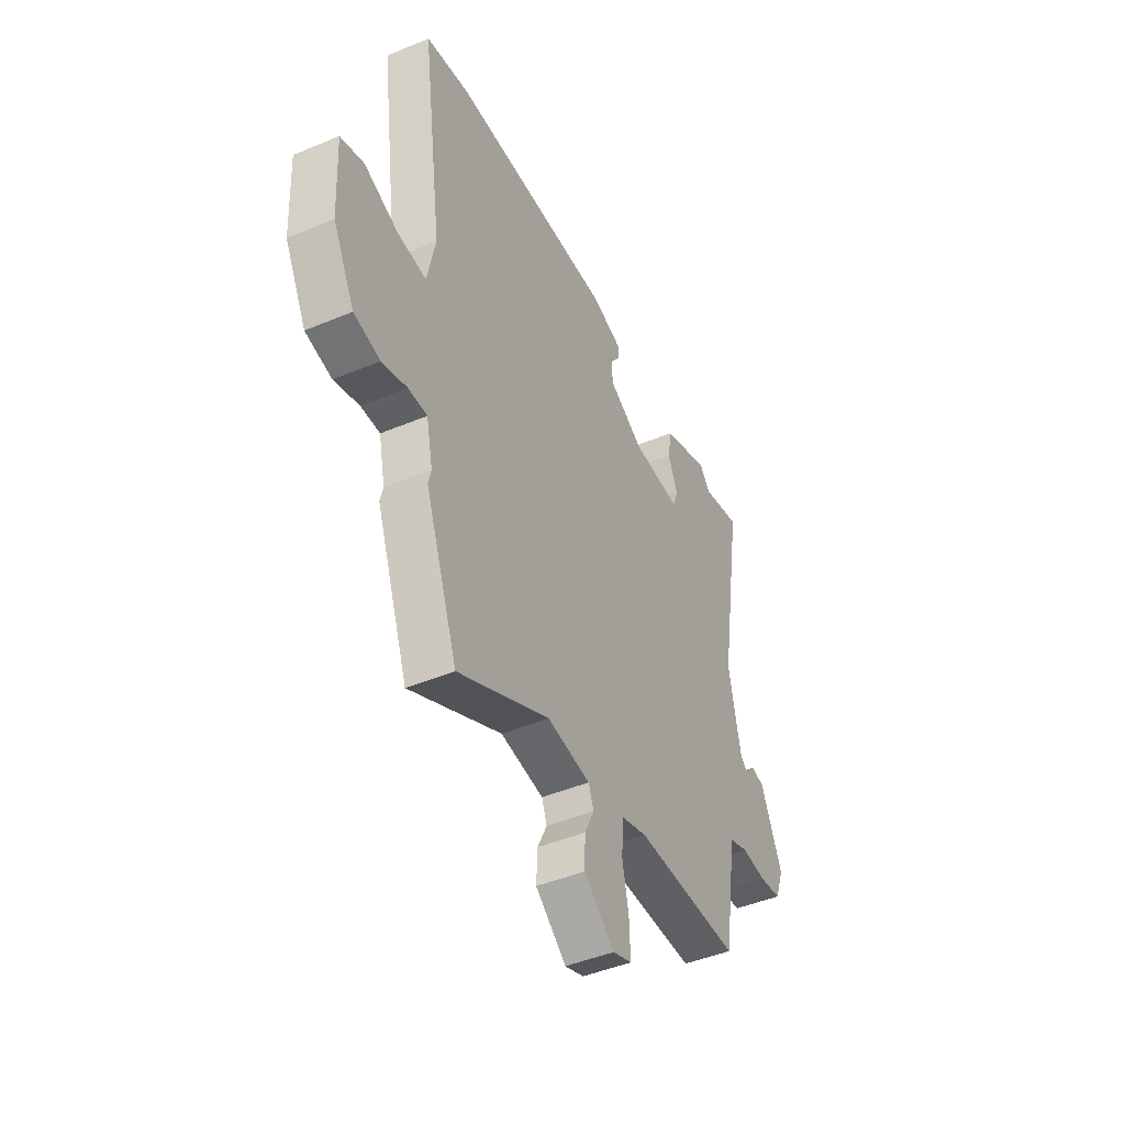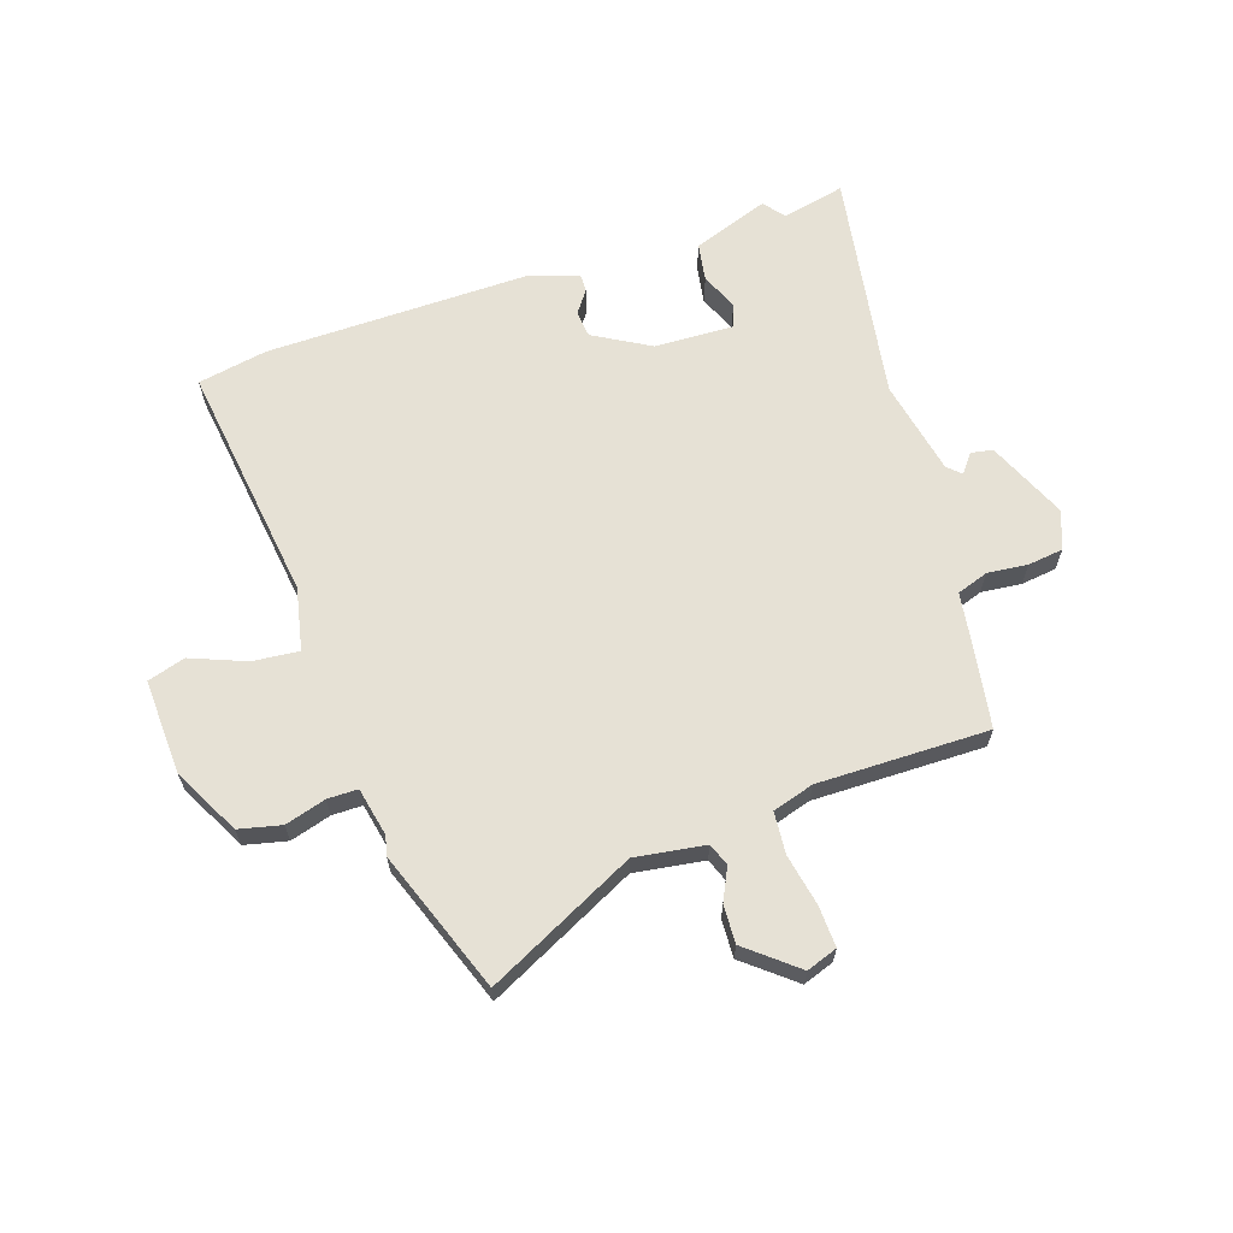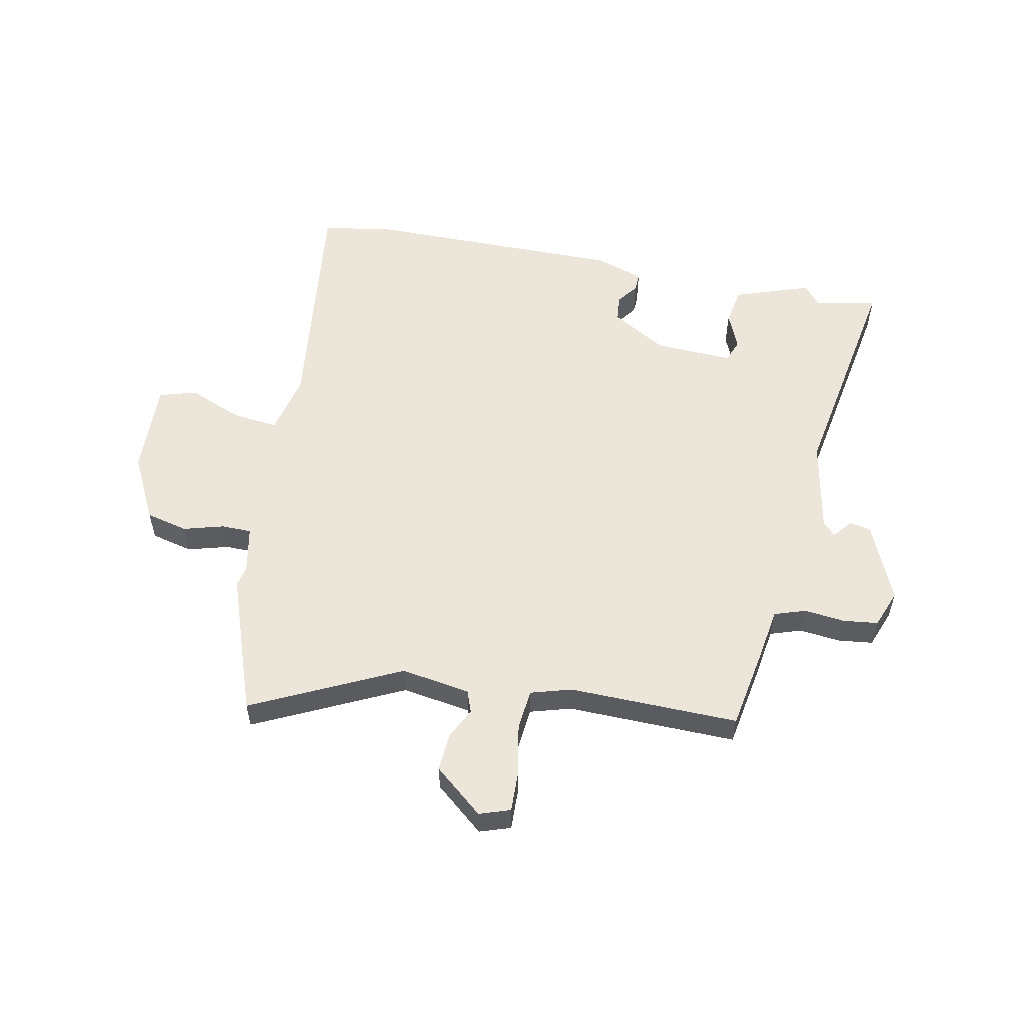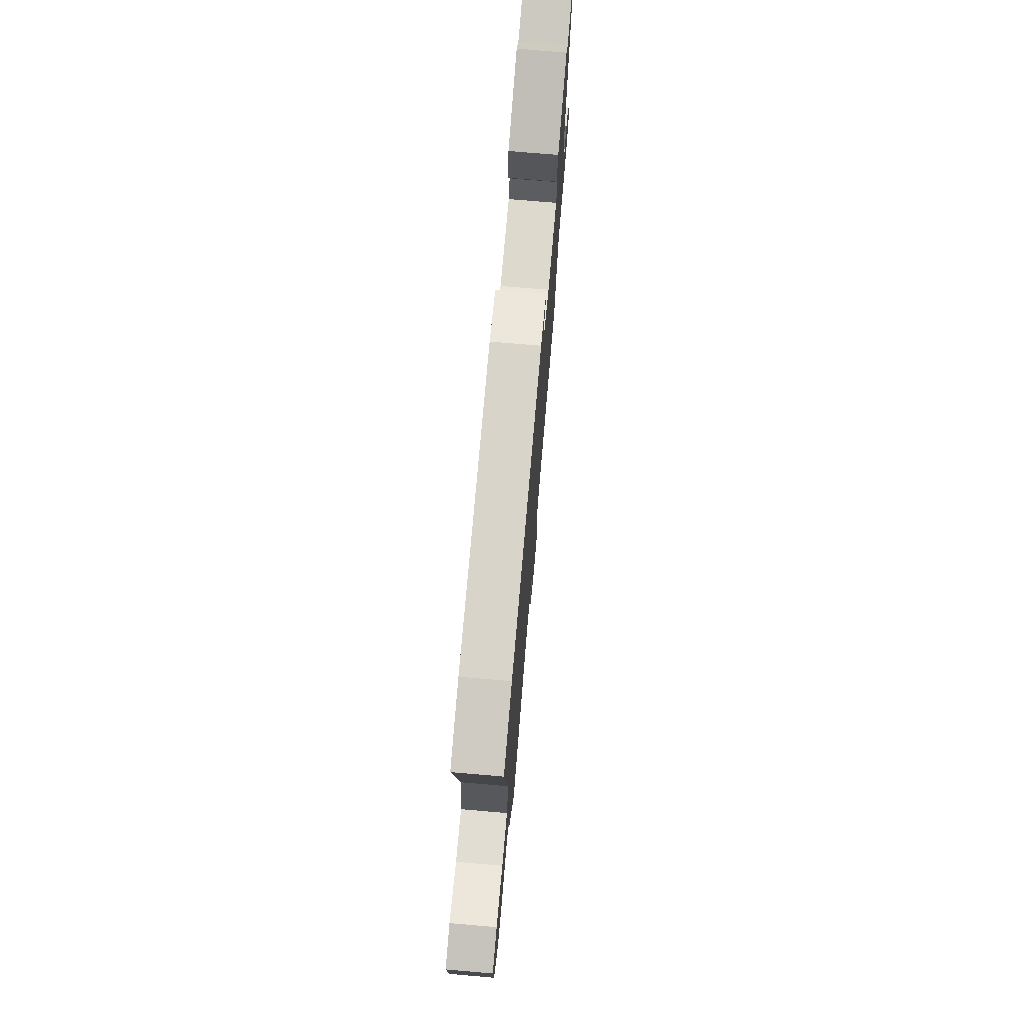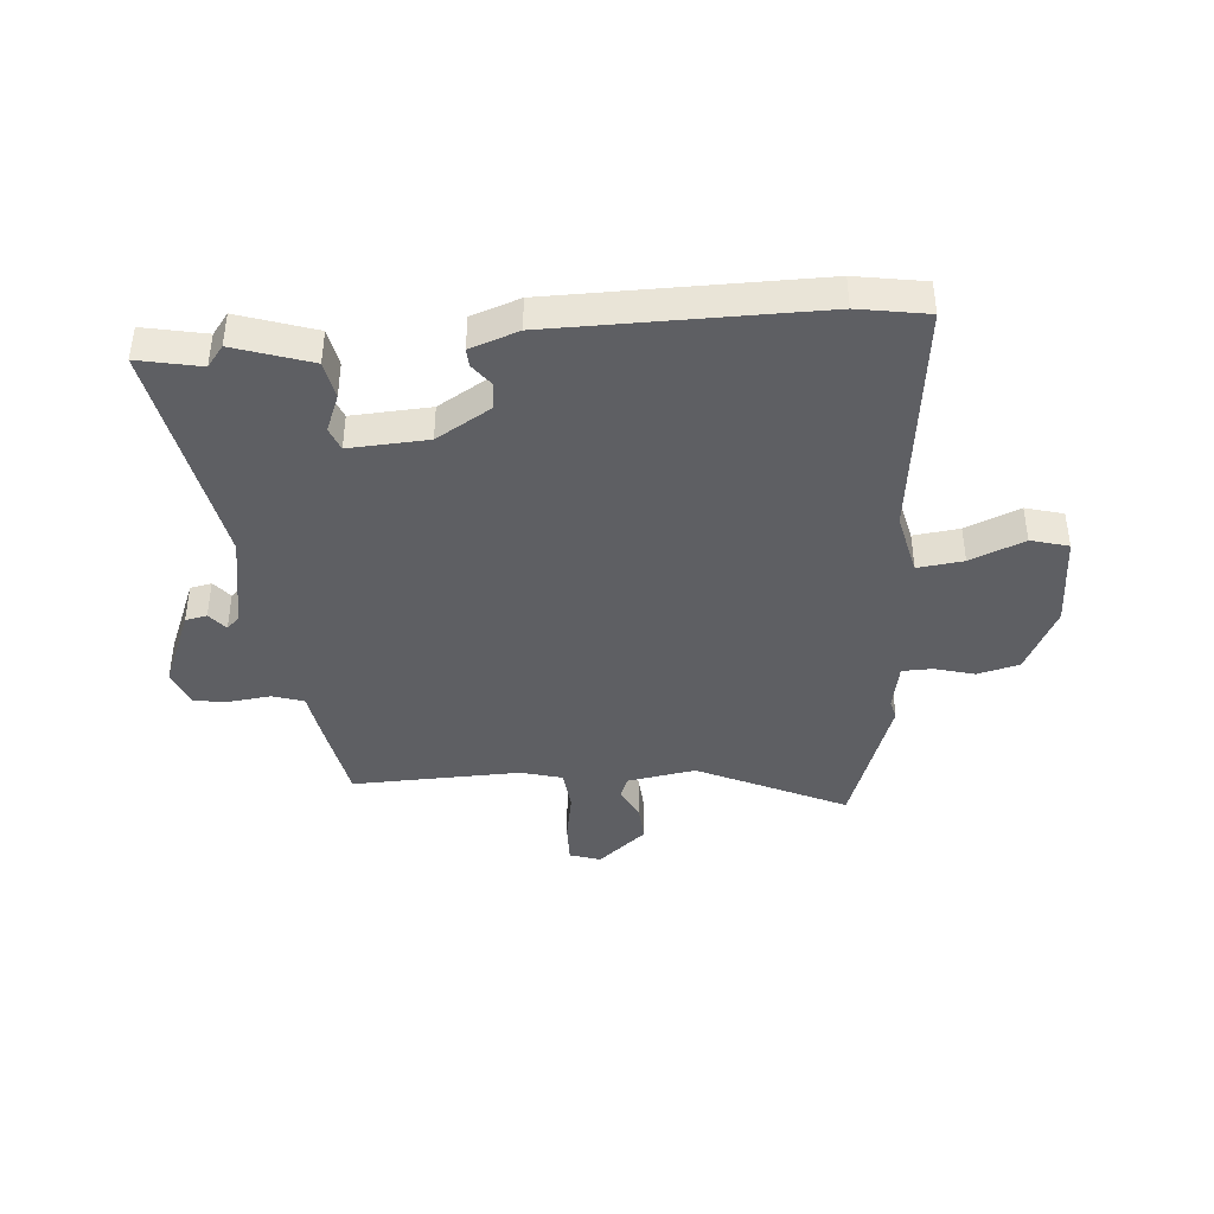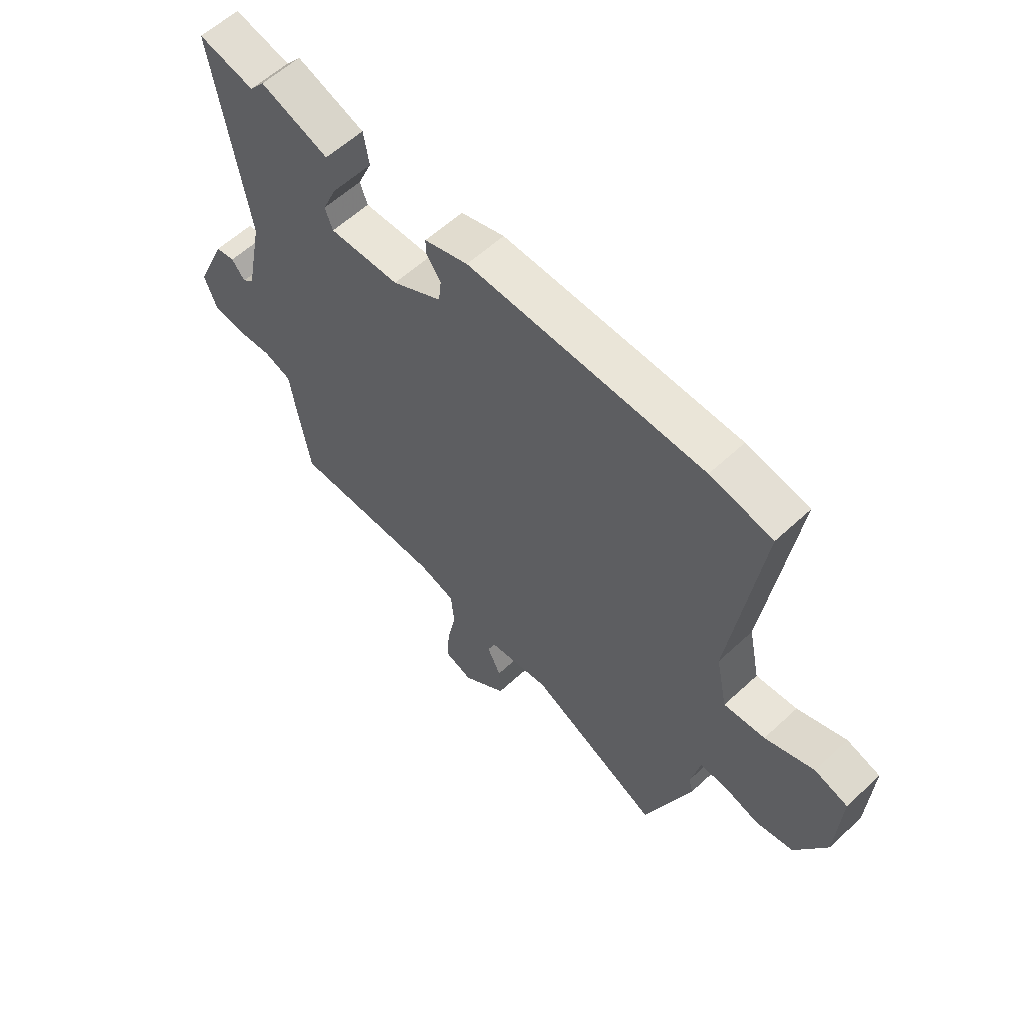
<metadata>
{"format":"obj","ext":"obj","renderer":"f3d","projection":"perspective","resolution":1024,"background":"white","views":[{"elev":-44.9,"azim":115.9,"up":"+Z"},{"elev":64.4,"azim":161.7,"up":"+Y"},{"elev":55.1,"azim":-168.0,"up":"+Y"},{"elev":74.1,"azim":94.9,"up":"+Z"},{"elev":-41.2,"azim":5.9,"up":"+Y"},{"elev":59.3,"azim":46.4,"up":"+Z"}]}
</metadata>
<code>
v 0.474 0.07 0.505
v 0.596 0.07 0.482
v 0.539 0.07 0.06
v 0.562 0.07 -0.05
v 0.643 0.07 -0.042
v 0.739 0.07 -0.004
v 0.805 0.07 -0.024
v 0.797 0.07 -0.191
v 0.736 0.07 -0.308
v 0.662 0.07 -0.325
v 0.591 0.07 -0.304
v 0.538 0.07 -0.304
v 0.52 0.07 -0.389
v 0.528 0.07 -0.423
v 0.437 0.07 -0.67
v 0.178 0.07 -0.541
v 0.056 0.07 -0.559
v 0.041 0.07 -0.598
v 0.068 0.07 -0.654
v 0.071 0.07 -0.721
v -0.016 0.07 -0.792
v -0.07 0.07 -0.773
v -0.067 0.07 -0.701
v -0.049 0.07 -0.611
v -0.055 0.07 -0.538
v -0.127 0.07 -0.516
v -0.426 0.07 -0.518
v -0.45 0.07 -0.371
v -0.463 0.07 -0.281
v -0.518 0.07 -0.262
v -0.589 0.07 -0.269
v -0.651 0.07 -0.261
v -0.676 0.07 -0.194
v -0.615 0.07 -0.055
v -0.577 0.07 -0.048
v -0.551 0.07 -0.081
v -0.528 0.07 -0.06
v -0.494 0.07 0.108
v -0.56 0.07 0.514
v -0.45 0.07 0.489
v -0.42 0.07 0.526
v -0.286 0.07 0.478
v -0.275 0.07 0.411
v -0.303 0.07 0.346
v -0.288 0.07 0.305
v -0.149 0.07 0.31
v -0.051 0.07 0.366
v -0.046 0.07 0.413
v -0.074 0.07 0.452
v -0.075 0.07 0.484
v 0.011 0.07 0.512
v 0.474 0 0.505
v 0.596 0 0.482
v 0.539 0 0.06
v 0.562 0 -0.05
v 0.643 0 -0.042
v 0.739 0 -0.004
v 0.805 0 -0.024
v 0.797 0 -0.191
v 0.736 0 -0.308
v 0.662 0 -0.325
v 0.591 0 -0.304
v 0.538 0 -0.304
v 0.52 0 -0.389
v 0.528 0 -0.423
v 0.437 0 -0.67
v 0.178 0 -0.541
v 0.056 0 -0.559
v 0.041 0 -0.598
v 0.068 0 -0.654
v 0.071 0 -0.721
v -0.016 0 -0.792
v -0.07 0 -0.773
v -0.067 0 -0.701
v -0.049 0 -0.611
v -0.055 0 -0.538
v -0.127 0 -0.516
v -0.426 0 -0.518
v -0.45 0 -0.371
v -0.463 0 -0.281
v -0.518 0 -0.262
v -0.589 0 -0.269
v -0.651 0 -0.261
v -0.676 0 -0.194
v -0.615 0 -0.055
v -0.577 0 -0.048
v -0.551 0 -0.081
v -0.528 0 -0.06
v -0.494 0 0.108
v -0.56 0 0.514
v -0.45 0 0.489
v -0.42 0 0.526
v -0.286 0 0.478
v -0.275 0 0.411
v -0.303 0 0.346
v -0.288 0 0.305
v -0.149 0 0.31
v -0.051 0 0.366
v -0.046 0 0.413
v -0.074 0 0.452
v -0.075 0 0.484
v 0.011 0 0.512
f 1 2 3
f 51 1 3
f 50 51 3
f 49 50 3
f 48 49 3
f 47 48 3 4
f 46 47 4
f 45 46 4
f 42 43 44
f 41 42 44
f 40 41 44
f 40 44 45
f 39 40 45
f 38 39 45
f 37 38 45 4
f 34 35 36
f 33 34 36
f 32 33 36
f 31 32 36
f 30 31 36
f 36 37 4
f 30 36 4
f 29 30 4
f 29 4 5
f 28 29 5
f 27 28 5
f 26 27 5
f 22 23 24
f 21 22 24
f 20 21 24
f 19 20 24
f 18 19 24
f 17 18 24 25
f 5 6 7
f 26 5 7
f 25 26 7
f 17 25 7
f 16 17 7
f 13 14 15 16
f 9 10 11
f 8 9 11
f 7 8 11
f 7 11 12
f 16 7 12
f 12 13 16
f 54 53 52
f 54 52 102
f 54 102 101
f 54 101 100
f 54 100 99
f 55 54 99 98
f 55 98 97
f 55 97 96
f 95 94 93
f 95 93 92
f 95 92 91
f 96 95 91
f 96 91 90
f 96 90 89
f 55 96 89 88
f 87 86 85
f 87 85 84
f 87 84 83
f 87 83 82
f 87 82 81
f 55 88 87
f 55 87 81
f 55 81 80
f 56 55 80
f 56 80 79
f 56 79 78
f 56 78 77
f 75 74 73
f 75 73 72
f 75 72 71
f 75 71 70
f 75 70 69
f 76 75 69 68
f 58 57 56
f 58 56 77
f 58 77 76
f 58 76 68
f 58 68 67
f 67 66 65 64
f 62 61 60
f 62 60 59
f 62 59 58
f 63 62 58
f 63 58 67
f 67 64 63
f 1 52 53 2
f 2 53 54 3
f 3 54 55 4
f 4 55 56 5
f 5 56 57 6
f 6 57 58 7
f 7 58 59 8
f 8 59 60 9
f 9 60 61 10
f 10 61 62 11
f 11 62 63 12
f 12 63 64 13
f 13 64 65 14
f 14 65 66 15
f 15 66 67 16
f 16 67 68 17
f 17 68 69 18
f 18 69 70 19
f 19 70 71 20
f 20 71 72 21
f 21 72 73 22
f 22 73 74 23
f 23 74 75 24
f 24 75 76 25
f 25 76 77 26
f 26 77 78 27
f 27 78 79 28
f 28 79 80 29
f 29 80 81 30
f 30 81 82 31
f 31 82 83 32
f 32 83 84 33
f 33 84 85 34
f 34 85 86 35
f 35 86 87 36
f 36 87 88 37
f 37 88 89 38
f 38 89 90 39
f 39 90 91 40
f 40 91 92 41
f 41 92 93 42
f 42 93 94 43
f 43 94 95 44
f 44 95 96 45
f 45 96 97 46
f 46 97 98 47
f 47 98 99 48
f 48 99 100 49
f 49 100 101 50
f 50 101 102 51
f 51 102 52 1

</code>
